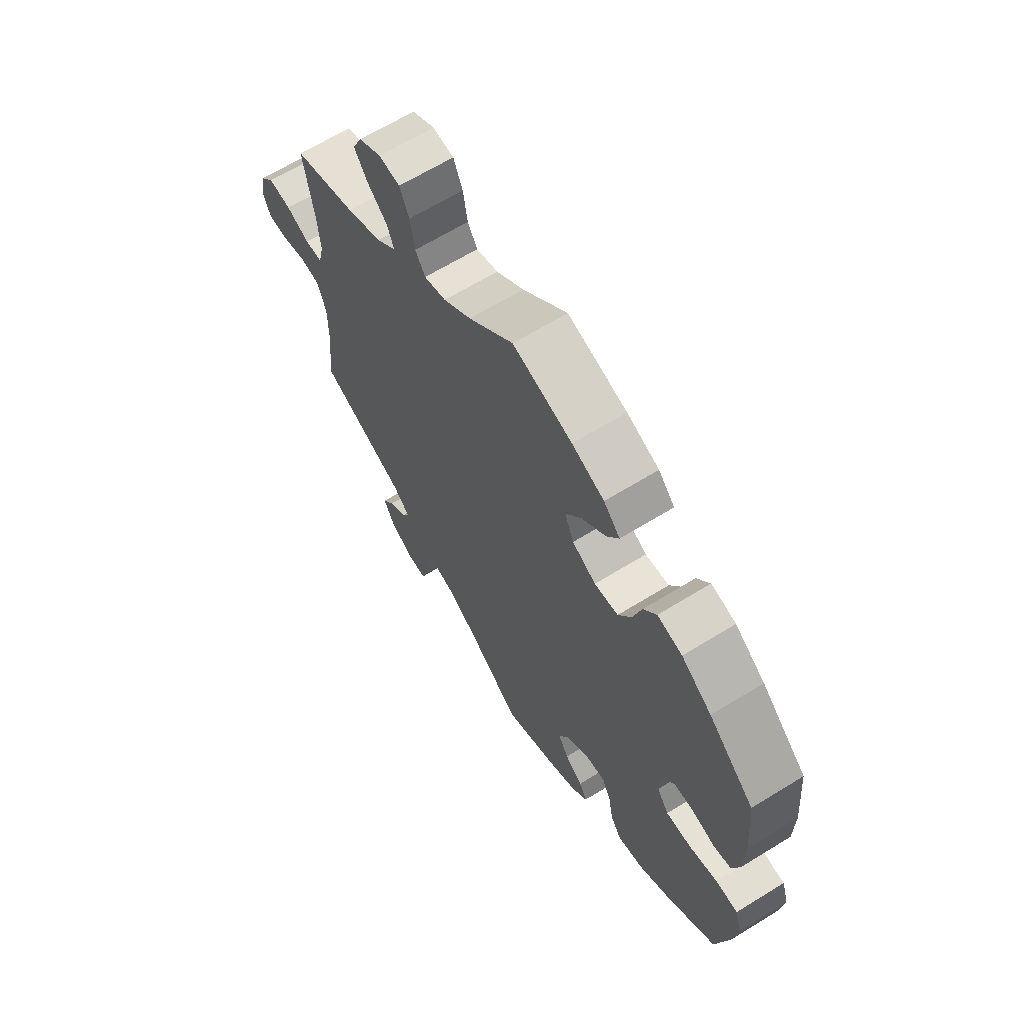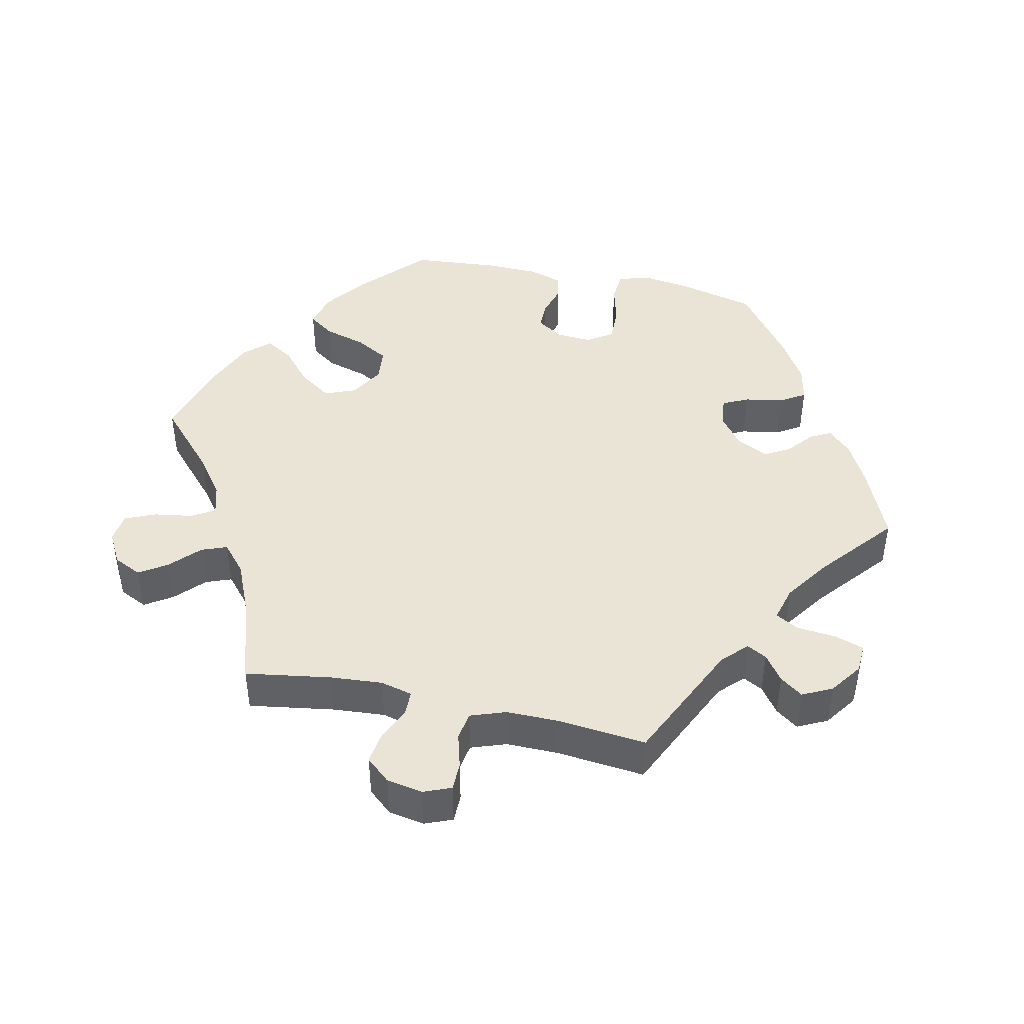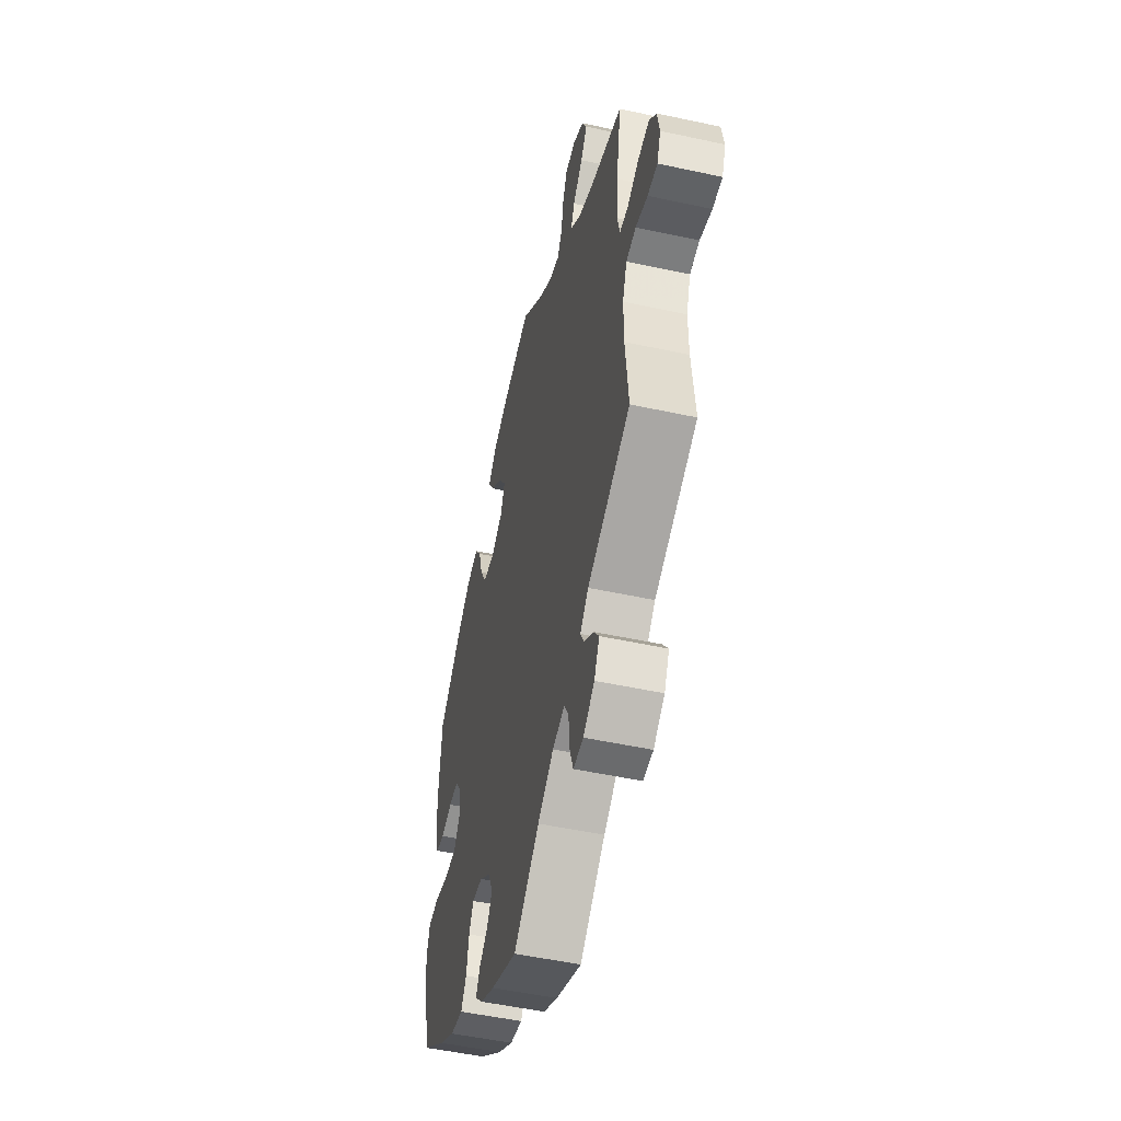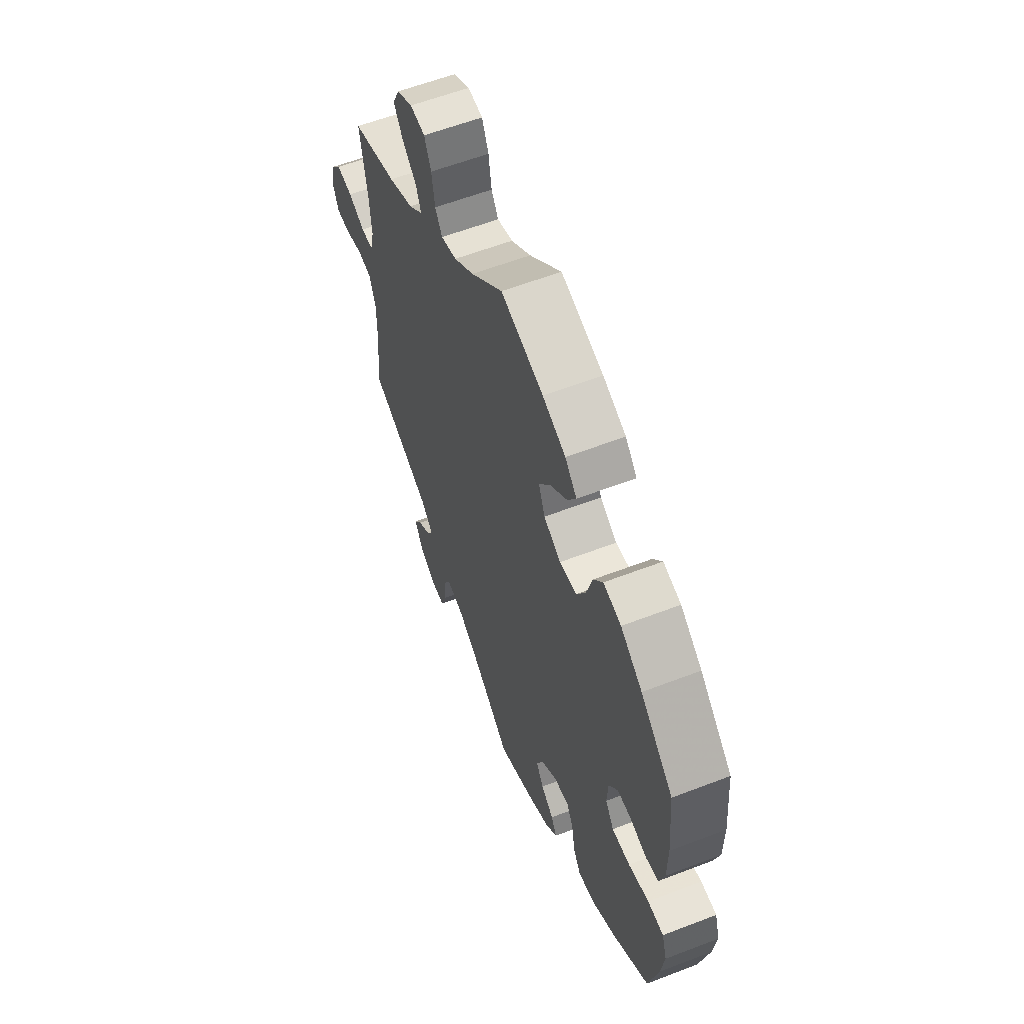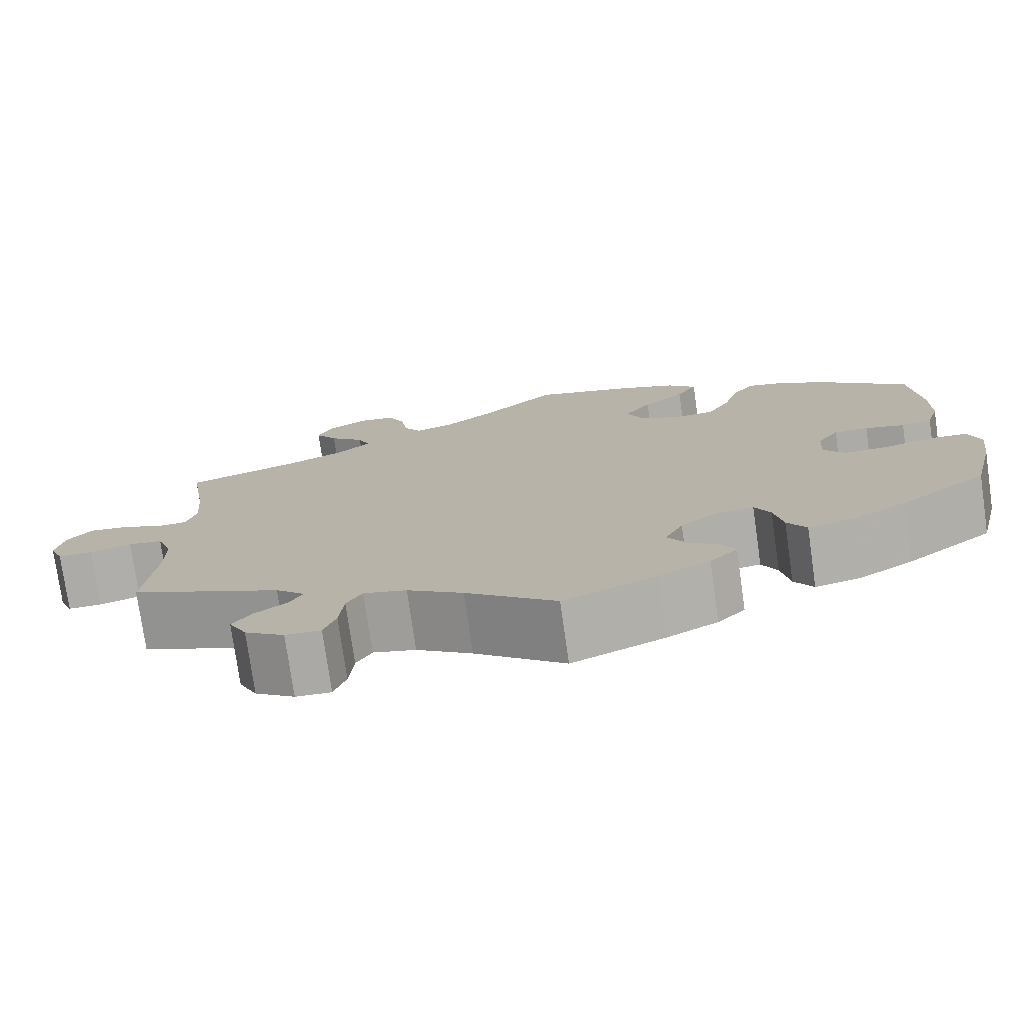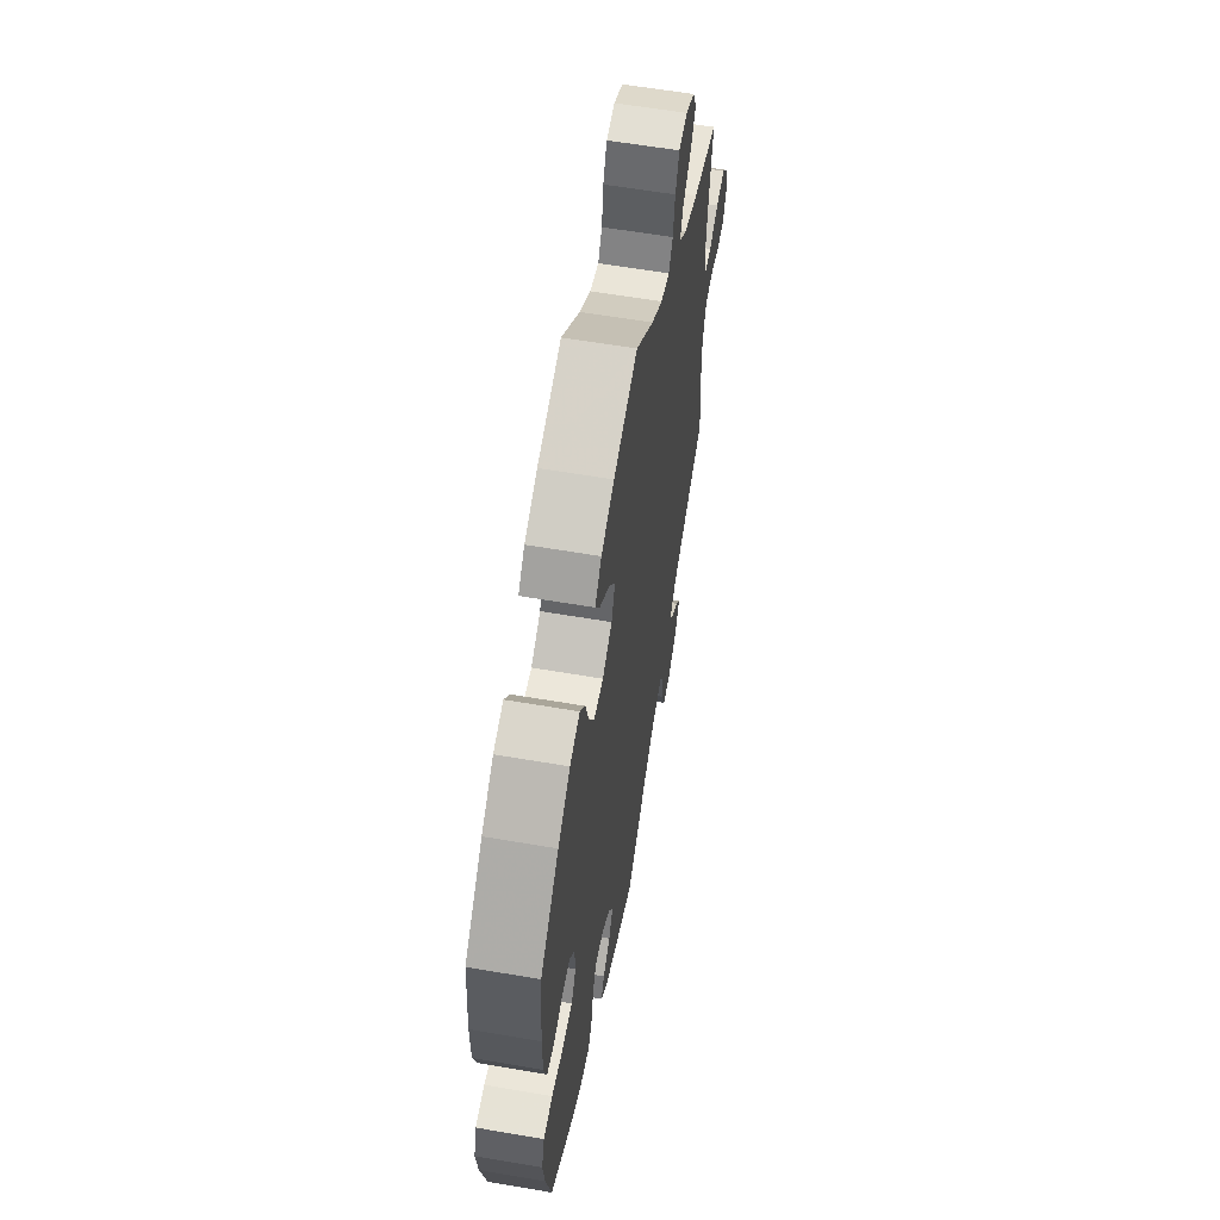
<metadata>
{"format":"obj","ext":"obj","renderer":"f3d","projection":"perspective","resolution":1024,"background":"white","views":[{"elev":65.3,"azim":-121.8,"up":"+Z"},{"elev":43.9,"azim":102.7,"up":"+Y"},{"elev":-50.5,"azim":76.6,"up":"+Z"},{"elev":59.3,"azim":-111.6,"up":"+Z"},{"elev":-76.4,"azim":-171.9,"up":"+Z"},{"elev":59.8,"azim":-80.0,"up":"+Z"}]}
</metadata>
<code>
v 0.325 0.07 -0.369
v 0.291 0.07 -0.402
v 0.306 0.07 -0.43
v 0.343 0.07 -0.457
v 0.366 0.07 -0.489
v 0.345 0.07 -0.531
v 0.299 0.07 -0.563
v 0.258 0.07 -0.565
v 0.244 0.07 -0.524
v 0.239 0.07 -0.468
v 0.221 0.07 -0.435
v 0.171 0.07 -0.448
v 0.106 0.07 -0.492
v 0.001 0.07 -0.578
v -0.106 0.07 -0.532
v -0.166 0.07 -0.5
v -0.198 0.07 -0.467
v -0.182 0.07 -0.437
v -0.146 0.07 -0.408
v -0.125 0.07 -0.372
v -0.146 0.07 -0.328
v -0.19 0.07 -0.294
v -0.233 0.07 -0.289
v -0.251 0.07 -0.325
v -0.261 0.07 -0.38
v -0.283 0.07 -0.415
v -0.335 0.07 -0.404
v -0.399 0.07 -0.365
v -0.501 0.07 -0.288
v -0.528 0.07 -0.176
v -0.537 0.07 -0.109
v -0.523 0.07 -0.064
v -0.478 0.07 -0.061
v -0.42 0.07 -0.076
v -0.369 0.07 -0.077
v -0.345 0.07 -0.042
v -0.348 0.07 0.01
v -0.373 0.07 0.047
v -0.413 0.07 0.047
v -0.459 0.07 0.034
v -0.495 0.07 0.042
v -0.51 0.07 0.092
v -0.511 0.07 0.167
v -0.5 0.07 0.289
v -0.408 0.07 0.373
v -0.347 0.07 0.417
v -0.297 0.07 0.429
v -0.271 0.07 0.392
v -0.254 0.07 0.333
v -0.228 0.07 0.286
v -0.18 0.07 0.281
v -0.132 0.07 0.308
v -0.114 0.07 0.352
v -0.145 0.07 0.398
v -0.194 0.07 0.441
v -0.218 0.07 0.481
v -0.185 0.07 0.516
v -0.12 0.07 0.543
v 0 0.07 0.578
v 0.09 0.07 0.495
v 0.146 0.07 0.453
v 0.19 0.07 0.44
v 0.21 0.07 0.472
v 0.219 0.07 0.527
v 0.238 0.07 0.57
v 0.28 0.07 0.575
v 0.325 0.07 0.55
v 0.344 0.07 0.51
v 0.318 0.07 0.471
v 0.277 0.07 0.433
v 0.263 0.07 0.397
v 0.303 0.07 0.362
v 0.374 0.07 0.331
v 0.501 0.07 0.29
v 0.481 0.07 0.168
v 0.475 0.07 0.095
v 0.486 0.07 0.05
v 0.521 0.07 0.049
v 0.568 0.07 0.07
v 0.614 0.07 0.076
v 0.643 0.07 0.042
v 0.652 0.07 -0.009
v 0.636 0.07 -0.048
v 0.596 0.07 -0.048
v 0.547 0.07 -0.034
v 0.507 0.07 -0.04
v 0.489 0.07 -0.09
v 0.489 0.07 -0.164
v 0.501 0.07 -0.289
v 0.325 0 -0.369
v 0.291 0 -0.402
v 0.306 0 -0.43
v 0.343 0 -0.457
v 0.366 0 -0.489
v 0.345 0 -0.531
v 0.299 0 -0.563
v 0.258 0 -0.565
v 0.244 0 -0.524
v 0.239 0 -0.468
v 0.221 0 -0.435
v 0.171 0 -0.448
v 0.106 0 -0.492
v 0.001 0 -0.578
v -0.106 0 -0.532
v -0.166 0 -0.5
v -0.198 0 -0.467
v -0.182 0 -0.437
v -0.146 0 -0.408
v -0.125 0 -0.372
v -0.146 0 -0.328
v -0.19 0 -0.294
v -0.233 0 -0.289
v -0.251 0 -0.325
v -0.261 0 -0.38
v -0.283 0 -0.415
v -0.335 0 -0.404
v -0.399 0 -0.365
v -0.501 0 -0.288
v -0.528 0 -0.176
v -0.537 0 -0.109
v -0.523 0 -0.064
v -0.478 0 -0.061
v -0.42 0 -0.076
v -0.369 0 -0.077
v -0.345 0 -0.042
v -0.348 0 0.01
v -0.373 0 0.047
v -0.413 0 0.047
v -0.459 0 0.034
v -0.495 0 0.042
v -0.51 0 0.092
v -0.511 0 0.167
v -0.5 0 0.289
v -0.408 0 0.373
v -0.347 0 0.417
v -0.297 0 0.429
v -0.271 0 0.392
v -0.254 0 0.333
v -0.228 0 0.286
v -0.18 0 0.281
v -0.132 0 0.308
v -0.114 0 0.352
v -0.145 0 0.398
v -0.194 0 0.441
v -0.218 0 0.481
v -0.185 0 0.516
v -0.12 0 0.543
v 0 0 0.578
v 0.09 0 0.495
v 0.146 0 0.453
v 0.19 0 0.44
v 0.21 0 0.472
v 0.219 0 0.527
v 0.238 0 0.57
v 0.28 0 0.575
v 0.325 0 0.55
v 0.344 0 0.51
v 0.318 0 0.471
v 0.277 0 0.433
v 0.263 0 0.397
v 0.303 0 0.362
v 0.374 0 0.331
v 0.501 0 0.29
v 0.481 0 0.168
v 0.475 0 0.095
v 0.486 0 0.05
v 0.521 0 0.049
v 0.568 0 0.07
v 0.614 0 0.076
v 0.643 0 0.042
v 0.652 0 -0.009
v 0.636 0 -0.048
v 0.596 0 -0.048
v 0.547 0 -0.034
v 0.507 0 -0.04
v 0.489 0 -0.09
v 0.489 0 -0.164
v 0.501 0 -0.289
f 88 89 1
f 87 88 1 2
f 86 87 2
f 82 83 84 85
f 82 85 86
f 81 82 86
f 78 79 80 81
f 77 78 81 86
f 76 77 86 2
f 73 74 75
f 72 73 75 76
f 71 72 76 2
f 67 68 69 70
f 65 66 67 70
f 63 64 65 70
f 62 63 70 71
f 61 62 71 2
f 57 58 59 60
f 57 60 61 2
f 54 55 56 57
f 53 54 57
f 46 47 48 49
f 46 49 50
f 45 46 50
f 44 45 50
f 43 44 50 51
f 39 40 41 42
f 38 39 42 43
f 31 32 33 34
f 31 34 35
f 30 31 35
f 29 30 35
f 28 29 35 36
f 24 25 26 27
f 23 24 27 28
f 16 17 18 19
f 16 19 20
f 13 14 15 16
f 12 13 16 20
f 11 12 20 21
f 7 8 9 10
f 7 10 11
f 6 7 11
f 3 4 5 6
f 2 3 6 11
f 53 57 2
f 52 53 2 11
f 51 52 11 21
f 38 43 51
f 37 38 51
f 36 37 51 21
f 23 28 36
f 22 23 36
f 21 22 36
f 90 178 177
f 91 90 177 176
f 91 176 175
f 174 173 172 171
f 175 174 171
f 175 171 170
f 170 169 168 167
f 175 170 167 166
f 91 175 166 165
f 164 163 162
f 165 164 162 161
f 91 165 161 160
f 159 158 157 156
f 159 156 155 154
f 159 154 153 152
f 160 159 152 151
f 91 160 151 150
f 149 148 147 146
f 91 150 149 146
f 146 145 144 143
f 146 143 142
f 138 137 136 135
f 139 138 135
f 139 135 134
f 139 134 133
f 140 139 133 132
f 131 130 129 128
f 132 131 128 127
f 123 122 121 120
f 124 123 120
f 124 120 119
f 124 119 118
f 125 124 118 117
f 116 115 114 113
f 117 116 113 112
f 108 107 106 105
f 109 108 105
f 105 104 103 102
f 109 105 102 101
f 110 109 101 100
f 99 98 97 96
f 100 99 96
f 100 96 95
f 95 94 93 92
f 100 95 92 91
f 91 146 142
f 100 91 142 141
f 110 100 141 140
f 140 132 127
f 140 127 126
f 110 140 126 125
f 125 117 112
f 125 112 111
f 125 111 110
f 1 90 91 2
f 2 91 92 3
f 3 92 93 4
f 4 93 94 5
f 5 94 95 6
f 6 95 96 7
f 7 96 97 8
f 8 97 98 9
f 9 98 99 10
f 10 99 100 11
f 11 100 101 12
f 12 101 102 13
f 13 102 103 14
f 14 103 104 15
f 15 104 105 16
f 16 105 106 17
f 17 106 107 18
f 18 107 108 19
f 19 108 109 20
f 20 109 110 21
f 21 110 111 22
f 22 111 112 23
f 23 112 113 24
f 24 113 114 25
f 25 114 115 26
f 26 115 116 27
f 27 116 117 28
f 28 117 118 29
f 29 118 119 30
f 30 119 120 31
f 31 120 121 32
f 32 121 122 33
f 33 122 123 34
f 34 123 124 35
f 35 124 125 36
f 36 125 126 37
f 37 126 127 38
f 38 127 128 39
f 39 128 129 40
f 40 129 130 41
f 41 130 131 42
f 42 131 132 43
f 43 132 133 44
f 44 133 134 45
f 45 134 135 46
f 46 135 136 47
f 47 136 137 48
f 48 137 138 49
f 49 138 139 50
f 50 139 140 51
f 51 140 141 52
f 52 141 142 53
f 53 142 143 54
f 54 143 144 55
f 55 144 145 56
f 56 145 146 57
f 57 146 147 58
f 58 147 148 59
f 59 148 149 60
f 60 149 150 61
f 61 150 151 62
f 62 151 152 63
f 63 152 153 64
f 64 153 154 65
f 65 154 155 66
f 66 155 156 67
f 67 156 157 68
f 68 157 158 69
f 69 158 159 70
f 70 159 160 71
f 71 160 161 72
f 72 161 162 73
f 73 162 163 74
f 74 163 164 75
f 75 164 165 76
f 76 165 166 77
f 77 166 167 78
f 78 167 168 79
f 79 168 169 80
f 80 169 170 81
f 81 170 171 82
f 82 171 172 83
f 83 172 173 84
f 84 173 174 85
f 85 174 175 86
f 86 175 176 87
f 87 176 177 88
f 88 177 178 89
f 89 178 90 1

</code>
